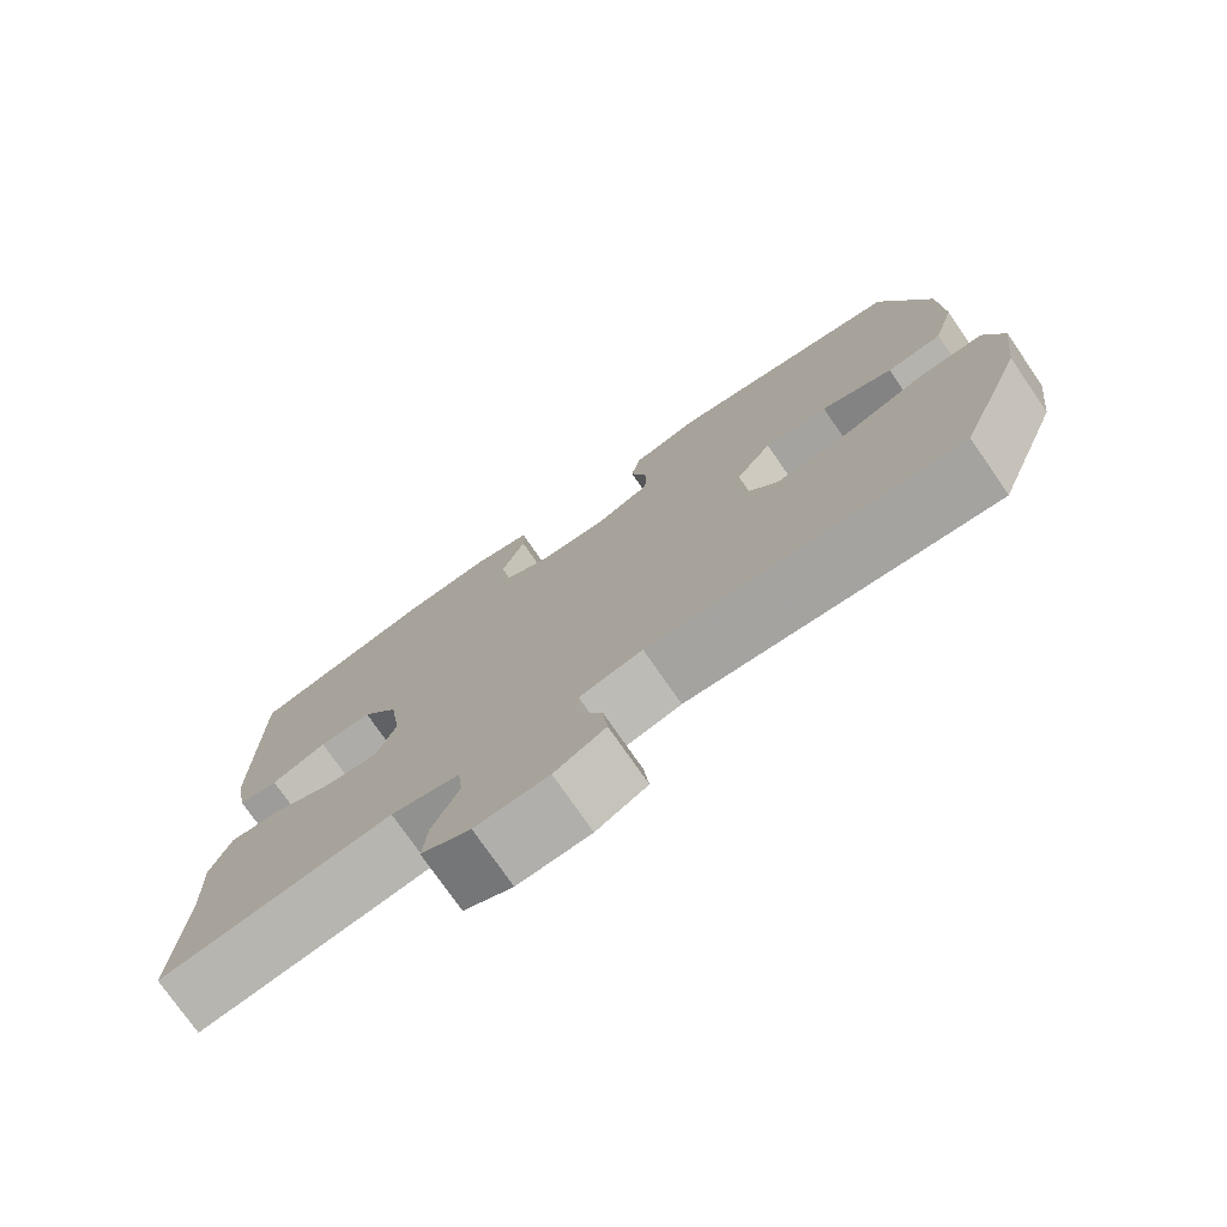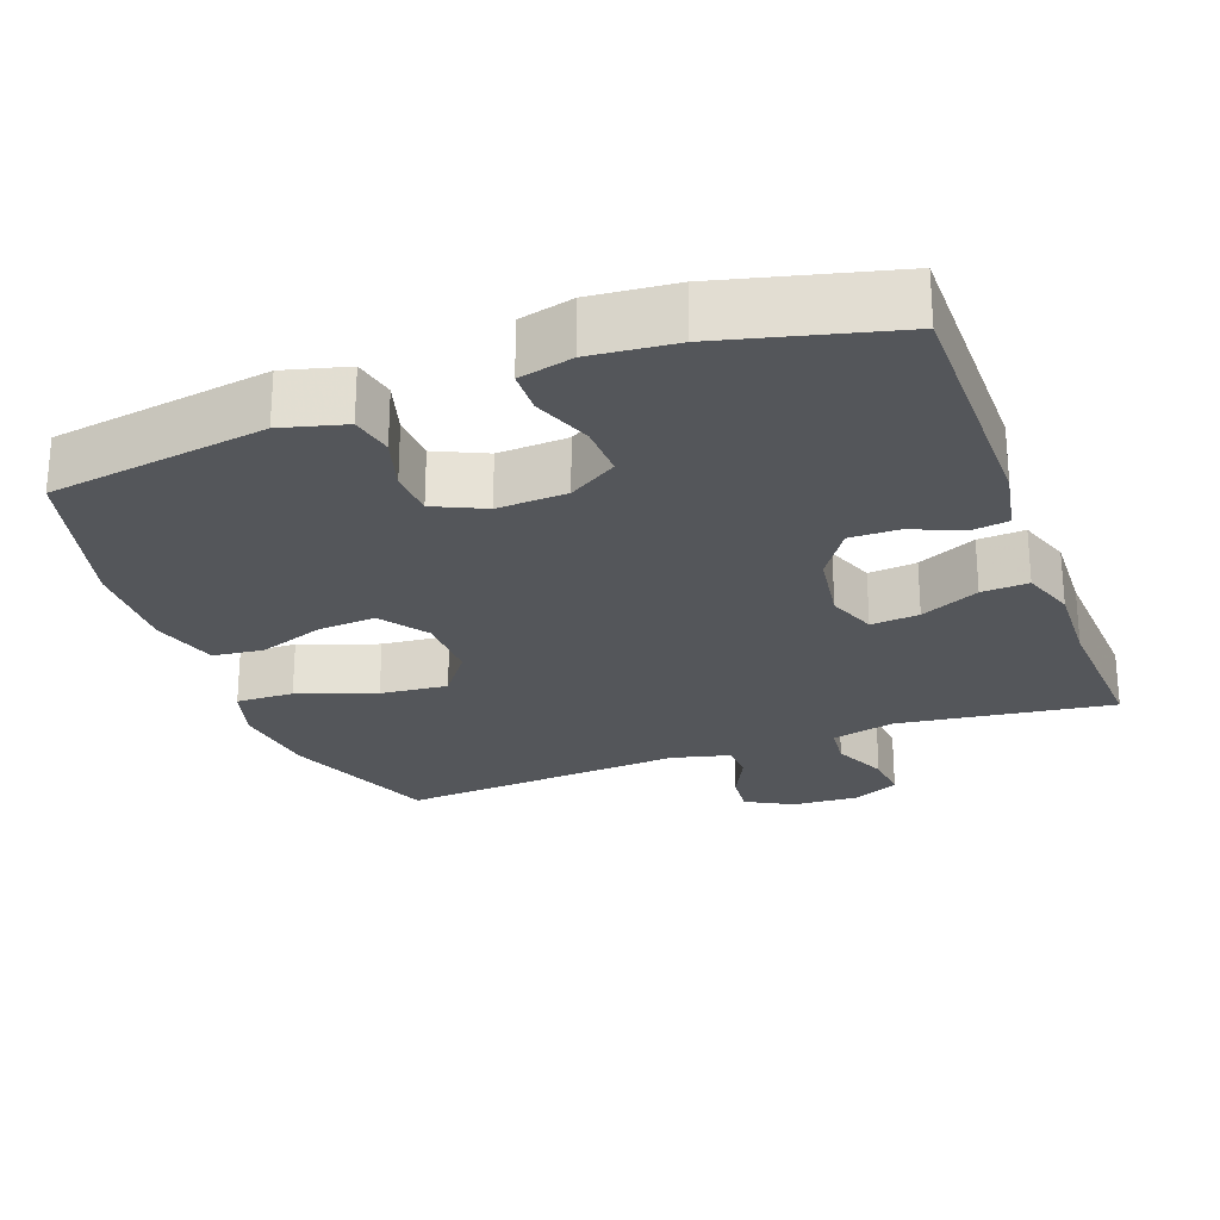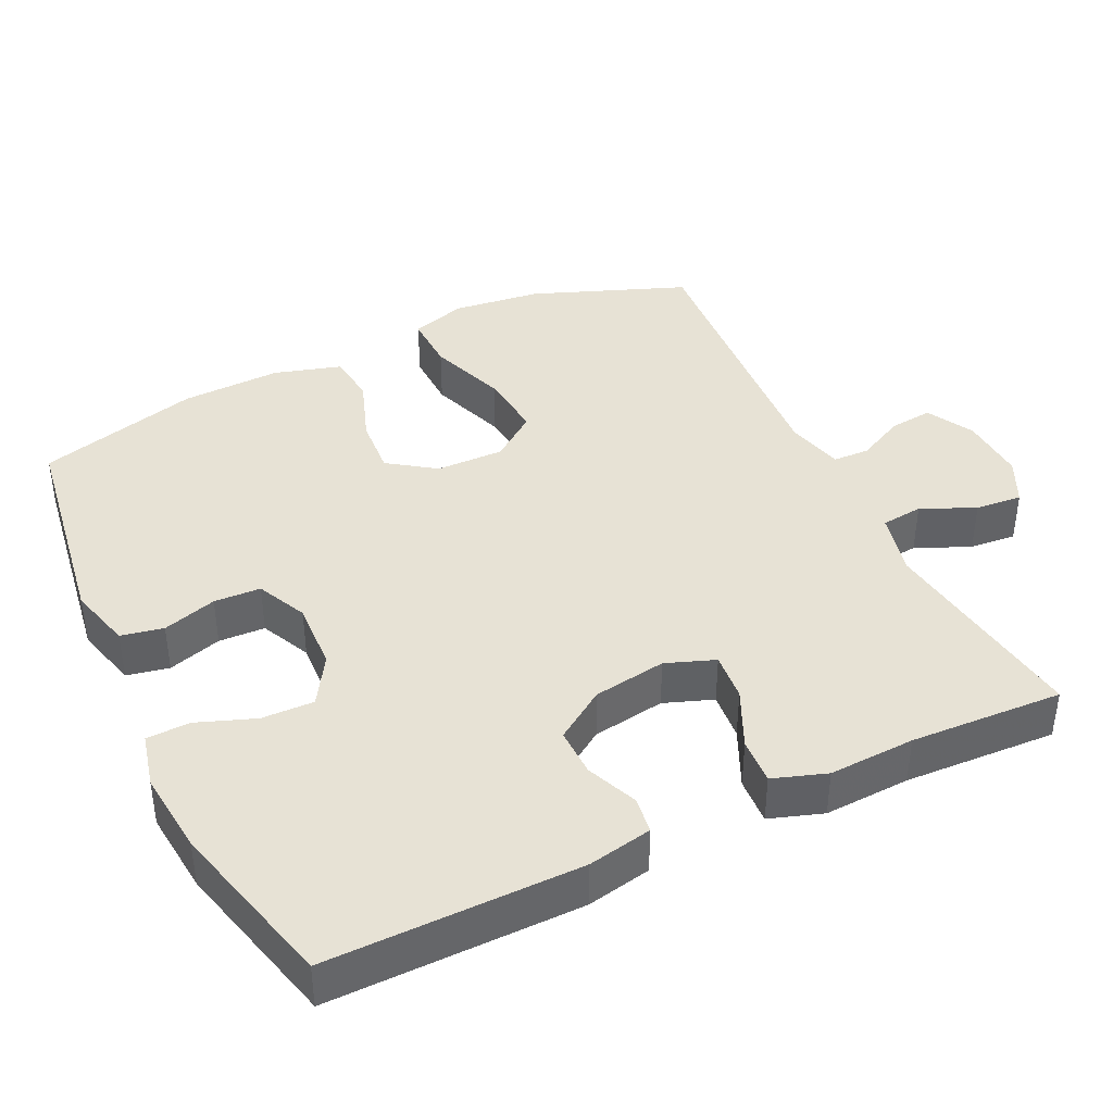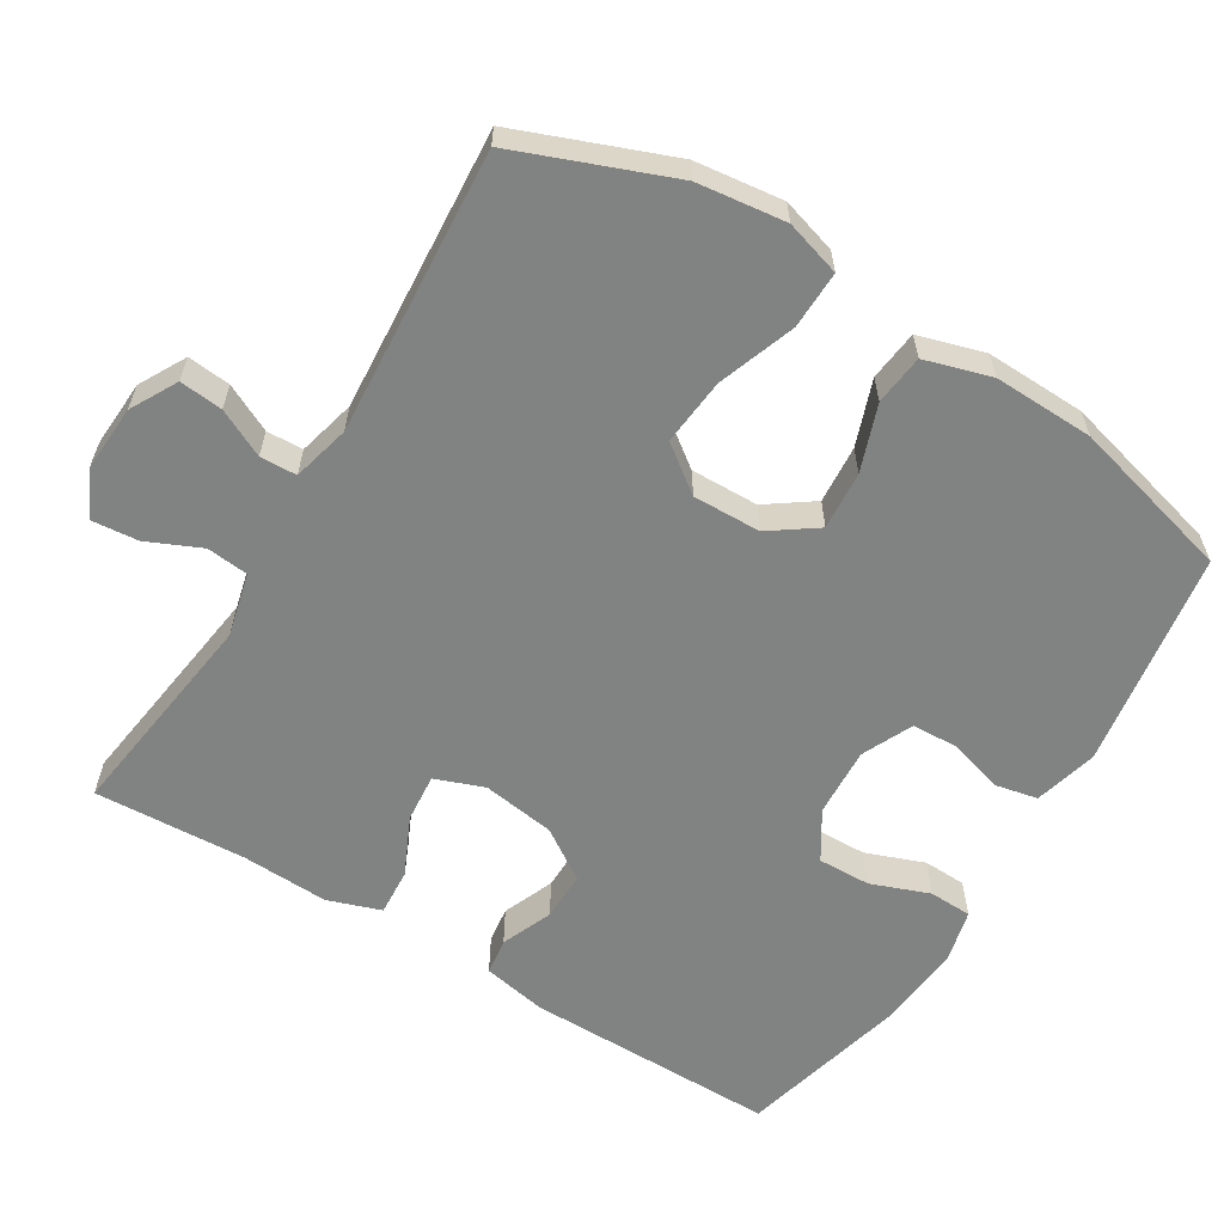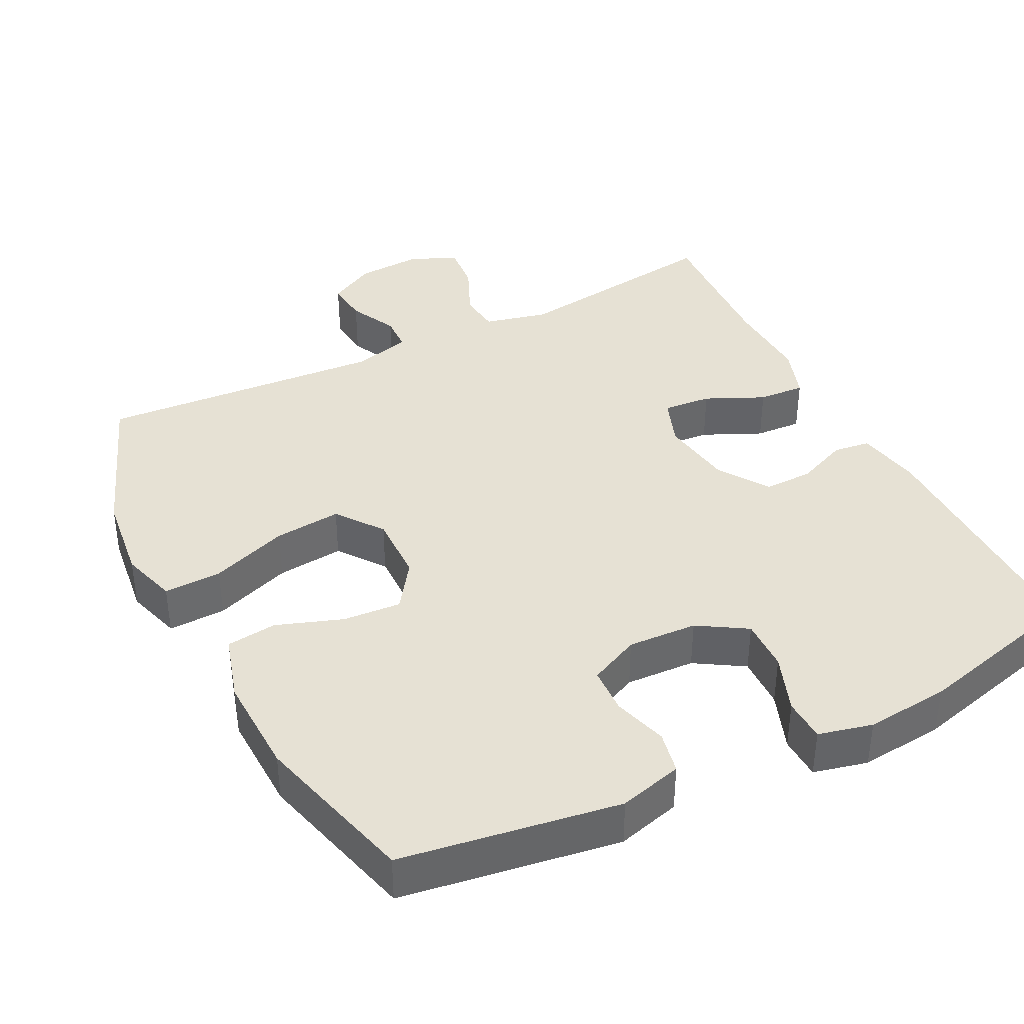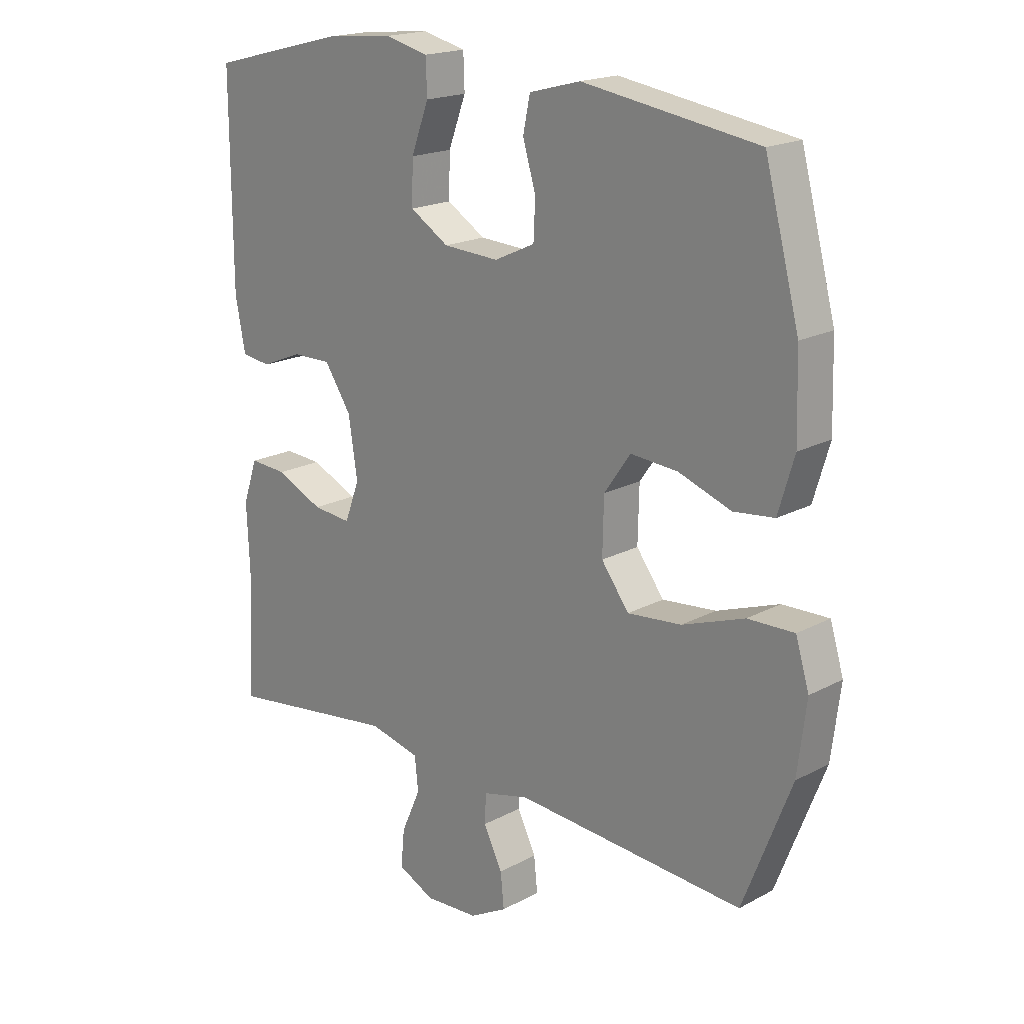
<metadata>
{"format":"obj","ext":"obj","renderer":"f3d","projection":"perspective","resolution":1024,"background":"white","views":[{"elev":-76.0,"azim":-145.3,"up":"+Z"},{"elev":-25.2,"azim":20.3,"up":"+Y"},{"elev":40.5,"azim":64.2,"up":"+Y"},{"elev":-60.6,"azim":-121.4,"up":"+Y"},{"elev":39.2,"azim":-26.9,"up":"+Y"},{"elev":18.8,"azim":-135.5,"up":"+Z"}]}
</metadata>
<code>
v 0.5 0.07 -0.5
v 0.206 0.07 -0.46
v 0.119 0.07 -0.481
v 0.113 0.07 -0.538
v 0.146 0.07 -0.612
v 0.152 0.07 -0.676
v 0.09 0.07 -0.706
v -0.002 0.07 -0.701
v -0.066 0.07 -0.666
v -0.06 0.07 -0.607
v -0.028 0.07 -0.542
v -0.03 0.07 -0.492
v -0.109 0.07 -0.472
v -0.5 0.07 -0.5
v -0.582 0.07 -0.289
v -0.597 0.07 -0.168
v -0.574 0.07 -0.092
v -0.495 0.07 -0.094
v -0.389 0.07 -0.132
v -0.297 0.07 -0.141
v -0.25 0.07 -0.078
v -0.252 0.07 0.015
v -0.297 0.07 0.079
v -0.377 0.07 0.073
v -0.467 0.07 0.041
v -0.536 0.07 0.049
v -0.563 0.07 0.14
v -0.559 0.07 0.277
v -0.5 0.07 0.5
v -0.202 0.07 0.546
v -0.115 0.07 0.523
v -0.103 0.07 0.465
v -0.125 0.07 0.391
v -0.122 0.07 0.327
v -0.053 0.07 0.295
v 0.042 0.07 0.3
v 0.108 0.07 0.341
v 0.106 0.07 0.413
v 0.076 0.07 0.493
v 0.078 0.07 0.552
v 0.152 0.07 0.57
v 0.267 0.07 0.559
v 0.5 0.07 0.5
v 0.499 0.07 0.154
v 0.482 0.07 0.066
v 0.432 0.07 0.059
v 0.362 0.07 0.088
v 0.295 0.07 0.089
v 0.249 0.07 0.02
v 0.234 0.07 -0.08
v 0.259 0.07 -0.147
v 0.325 0.07 -0.141
v 0.405 0.07 -0.104
v 0.469 0.07 -0.1
v 0.494 0.07 -0.173
v 0.489 0.07 -0.291
v 0.5 0 -0.5
v 0.206 0 -0.46
v 0.119 0 -0.481
v 0.113 0 -0.538
v 0.146 0 -0.612
v 0.152 0 -0.676
v 0.09 0 -0.706
v -0.002 0 -0.701
v -0.066 0 -0.666
v -0.06 0 -0.607
v -0.028 0 -0.542
v -0.03 0 -0.492
v -0.109 0 -0.472
v -0.5 0 -0.5
v -0.582 0 -0.289
v -0.597 0 -0.168
v -0.574 0 -0.092
v -0.495 0 -0.094
v -0.389 0 -0.132
v -0.297 0 -0.141
v -0.25 0 -0.078
v -0.252 0 0.015
v -0.297 0 0.079
v -0.377 0 0.073
v -0.467 0 0.041
v -0.536 0 0.049
v -0.563 0 0.14
v -0.559 0 0.277
v -0.5 0 0.5
v -0.202 0 0.546
v -0.115 0 0.523
v -0.103 0 0.465
v -0.125 0 0.391
v -0.122 0 0.327
v -0.053 0 0.295
v 0.042 0 0.3
v 0.108 0 0.341
v 0.106 0 0.413
v 0.076 0 0.493
v 0.078 0 0.552
v 0.152 0 0.57
v 0.267 0 0.559
v 0.5 0 0.5
v 0.499 0 0.154
v 0.482 0 0.066
v 0.432 0 0.059
v 0.362 0 0.088
v 0.295 0 0.089
v 0.249 0 0.02
v 0.234 0 -0.08
v 0.259 0 -0.147
v 0.325 0 -0.141
v 0.405 0 -0.104
v 0.469 0 -0.1
v 0.494 0 -0.173
v 0.489 0 -0.291
f 54 55 56
f 53 54 56
f 52 53 56
f 56 1 2
f 52 56 2
f 51 52 2
f 50 51 2 3
f 49 50 3
f 45 46 47
f 44 45 47
f 43 44 47
f 42 43 47
f 41 42 47
f 40 41 47
f 39 40 47
f 38 39 47
f 37 38 47 48
f 36 37 48 49
f 31 32 33
f 30 31 33
f 29 30 33
f 28 29 33
f 27 28 33
f 26 27 33
f 25 26 33
f 24 25 33
f 23 24 33 34
f 22 23 34 35
f 17 18 19
f 16 17 19
f 15 16 19
f 14 15 19
f 13 14 19
f 12 13 19 20
f 9 10 11
f 8 9 11
f 7 8 11
f 6 7 11
f 5 6 11
f 4 5 11
f 3 4 11 12
f 49 3 12
f 36 49 12
f 35 36 12
f 22 35 12
f 21 22 12
f 12 20 21
f 112 111 110
f 112 110 109
f 112 109 108
f 58 57 112
f 58 112 108
f 58 108 107
f 59 58 107 106
f 59 106 105
f 103 102 101
f 103 101 100
f 103 100 99
f 103 99 98
f 103 98 97
f 103 97 96
f 103 96 95
f 103 95 94
f 104 103 94 93
f 105 104 93 92
f 89 88 87
f 89 87 86
f 89 86 85
f 89 85 84
f 89 84 83
f 89 83 82
f 89 82 81
f 89 81 80
f 90 89 80 79
f 91 90 79 78
f 75 74 73
f 75 73 72
f 75 72 71
f 75 71 70
f 75 70 69
f 76 75 69 68
f 67 66 65
f 67 65 64
f 67 64 63
f 67 63 62
f 67 62 61
f 67 61 60
f 68 67 60 59
f 68 59 105
f 68 105 92
f 68 92 91
f 68 91 78
f 68 78 77
f 77 76 68
f 1 57 58 2
f 2 58 59 3
f 3 59 60 4
f 4 60 61 5
f 5 61 62 6
f 6 62 63 7
f 7 63 64 8
f 8 64 65 9
f 9 65 66 10
f 10 66 67 11
f 11 67 68 12
f 12 68 69 13
f 13 69 70 14
f 14 70 71 15
f 15 71 72 16
f 16 72 73 17
f 17 73 74 18
f 18 74 75 19
f 19 75 76 20
f 20 76 77 21
f 21 77 78 22
f 22 78 79 23
f 23 79 80 24
f 24 80 81 25
f 25 81 82 26
f 26 82 83 27
f 27 83 84 28
f 28 84 85 29
f 29 85 86 30
f 30 86 87 31
f 31 87 88 32
f 32 88 89 33
f 33 89 90 34
f 34 90 91 35
f 35 91 92 36
f 36 92 93 37
f 37 93 94 38
f 38 94 95 39
f 39 95 96 40
f 40 96 97 41
f 41 97 98 42
f 42 98 99 43
f 43 99 100 44
f 44 100 101 45
f 45 101 102 46
f 46 102 103 47
f 47 103 104 48
f 48 104 105 49
f 49 105 106 50
f 50 106 107 51
f 51 107 108 52
f 52 108 109 53
f 53 109 110 54
f 54 110 111 55
f 55 111 112 56
f 56 112 57 1

</code>
